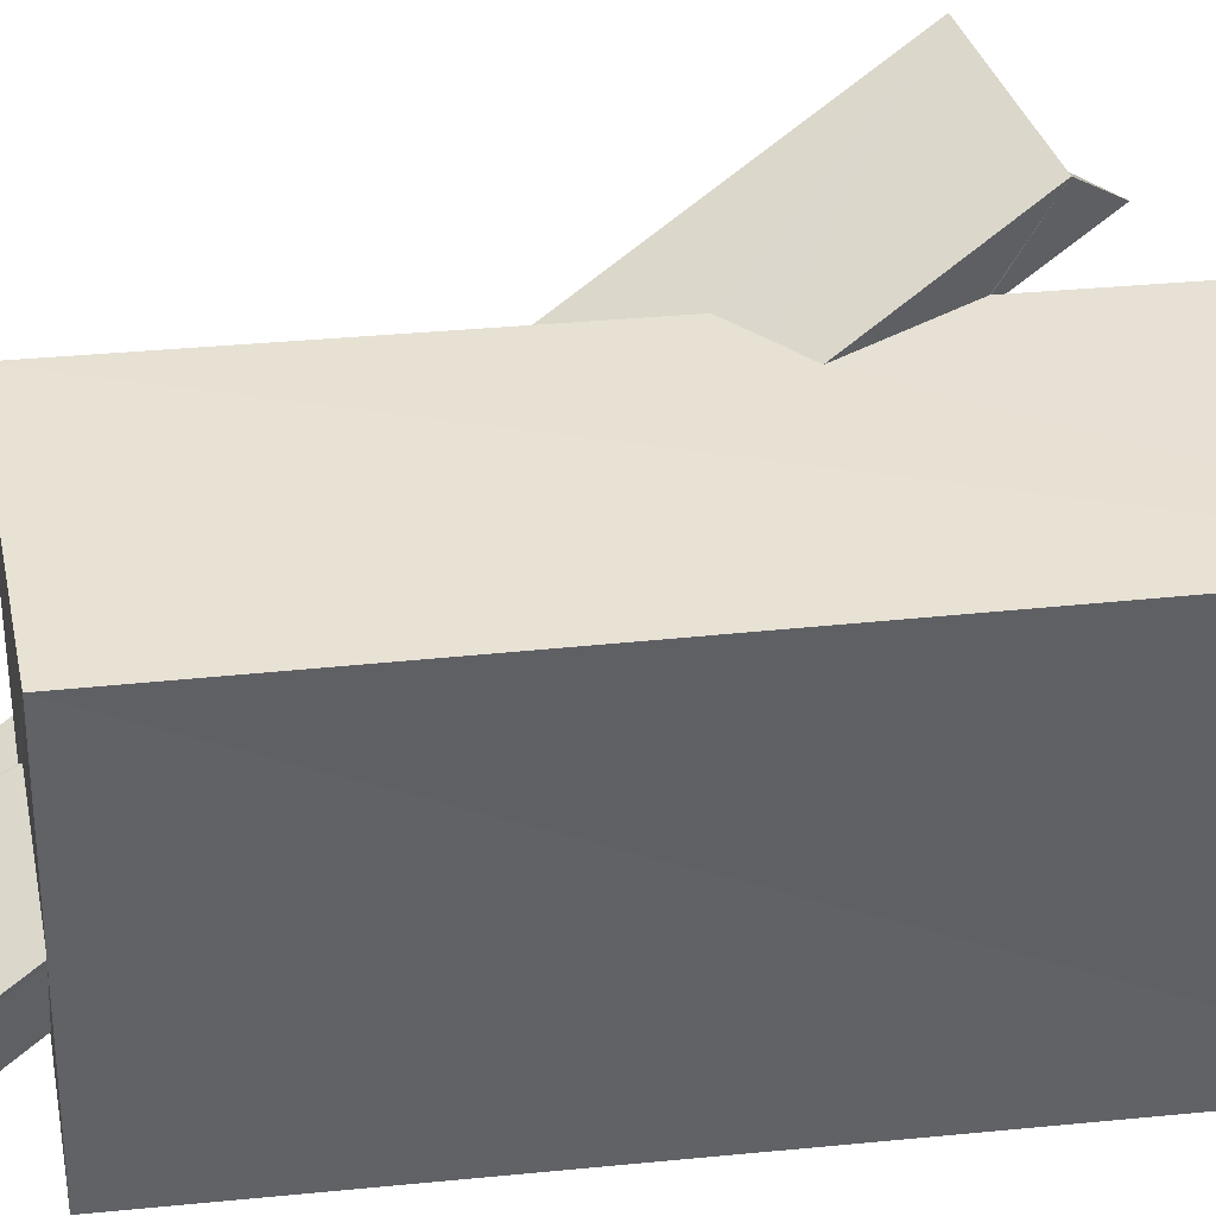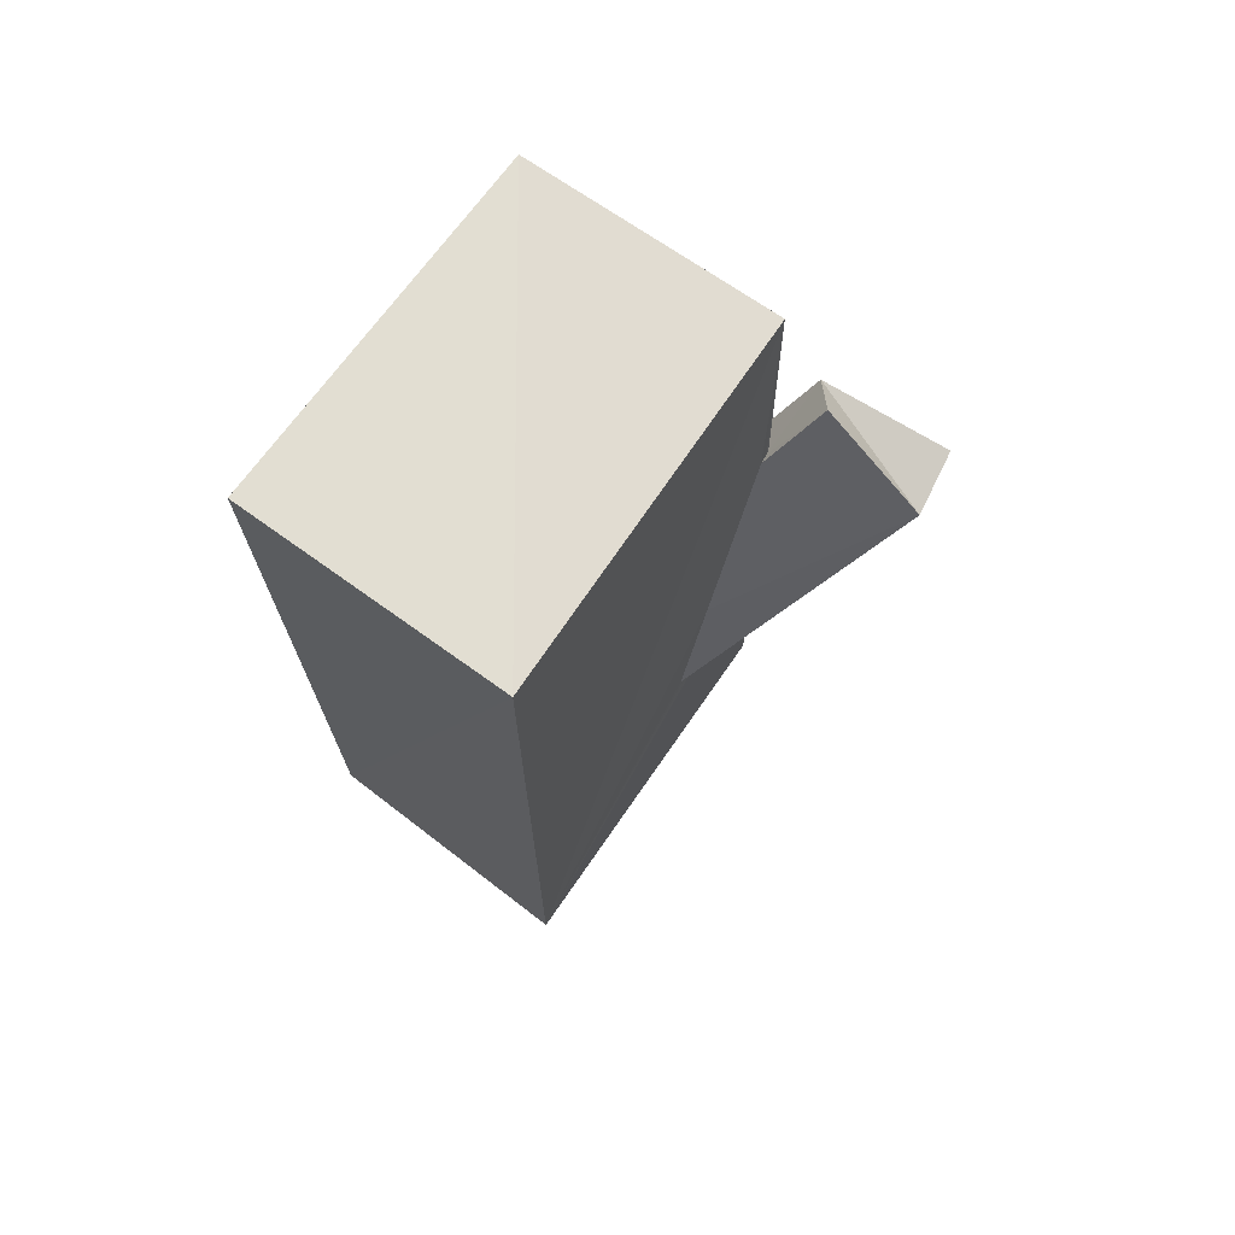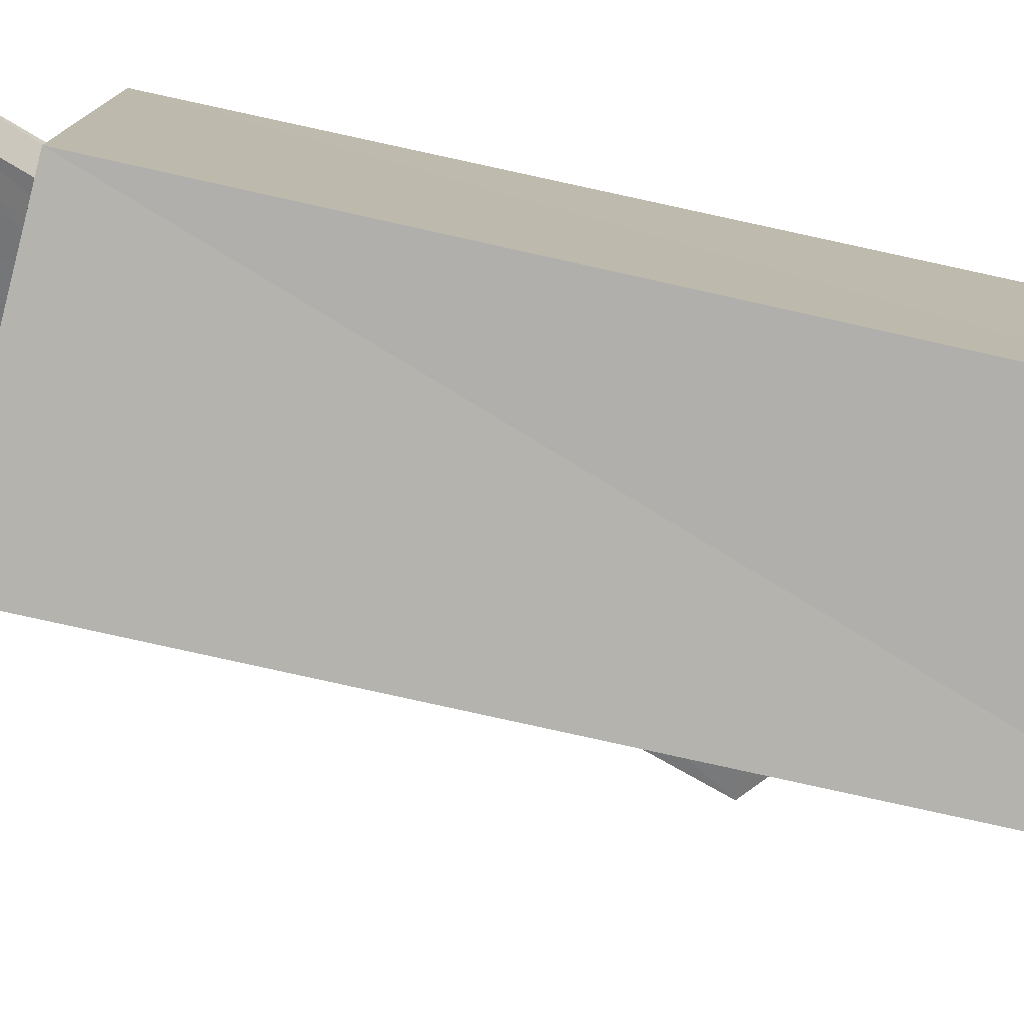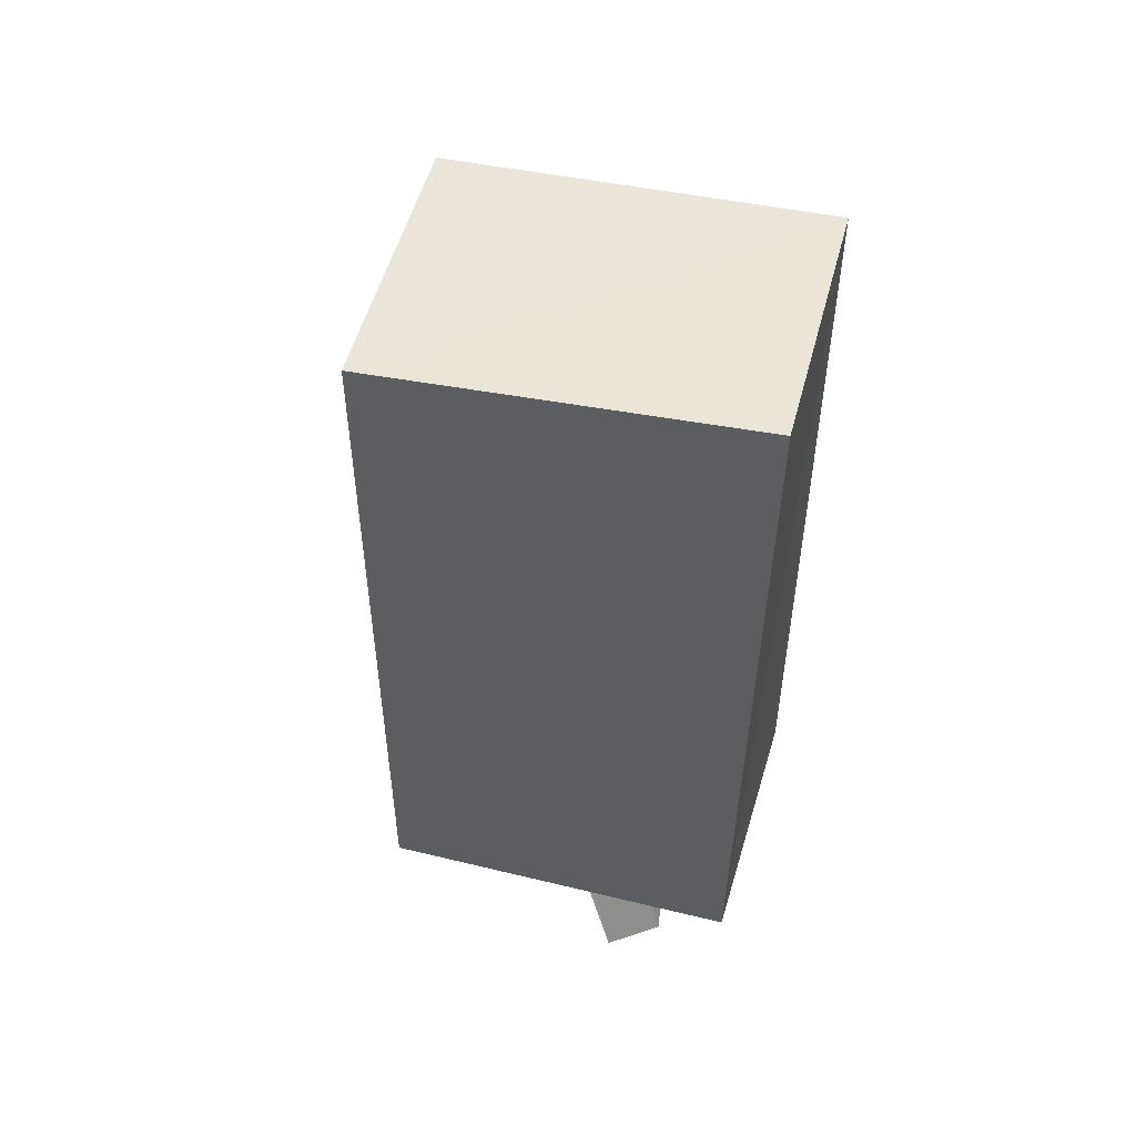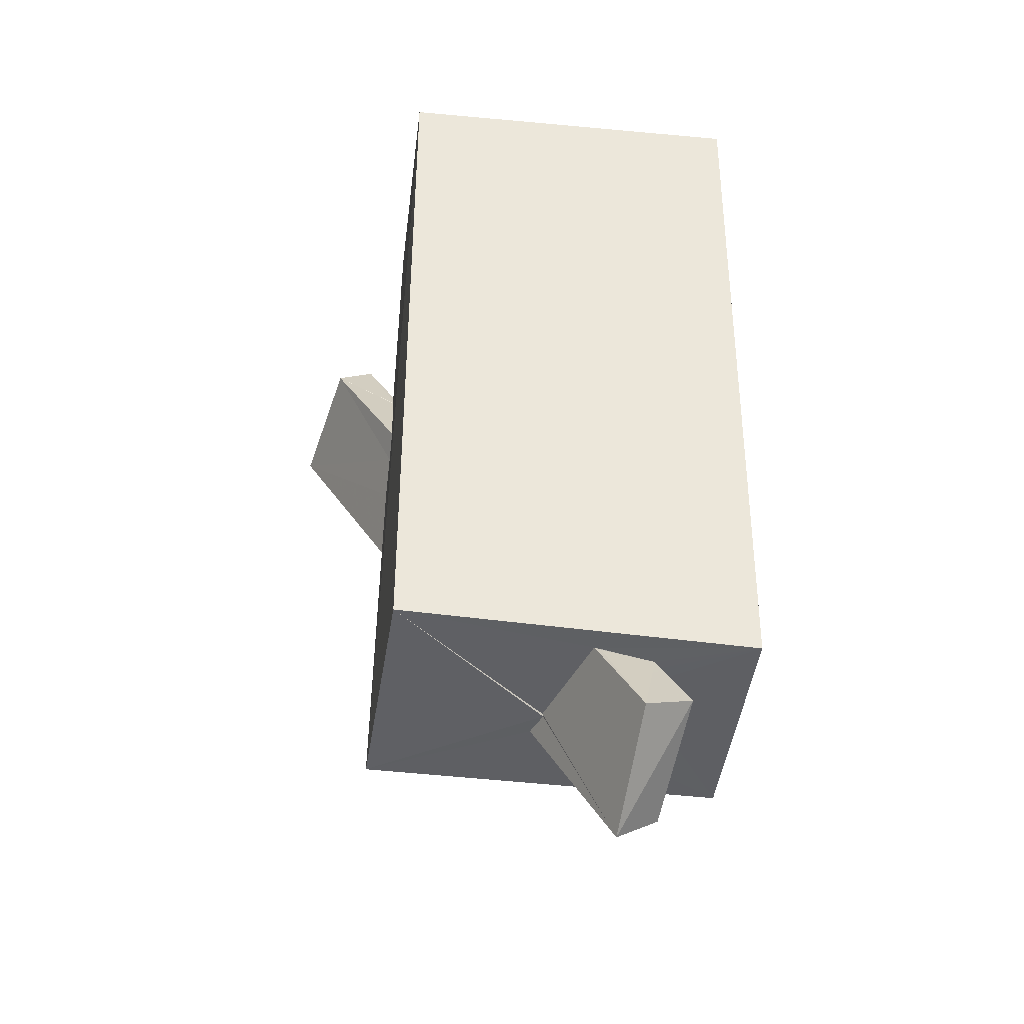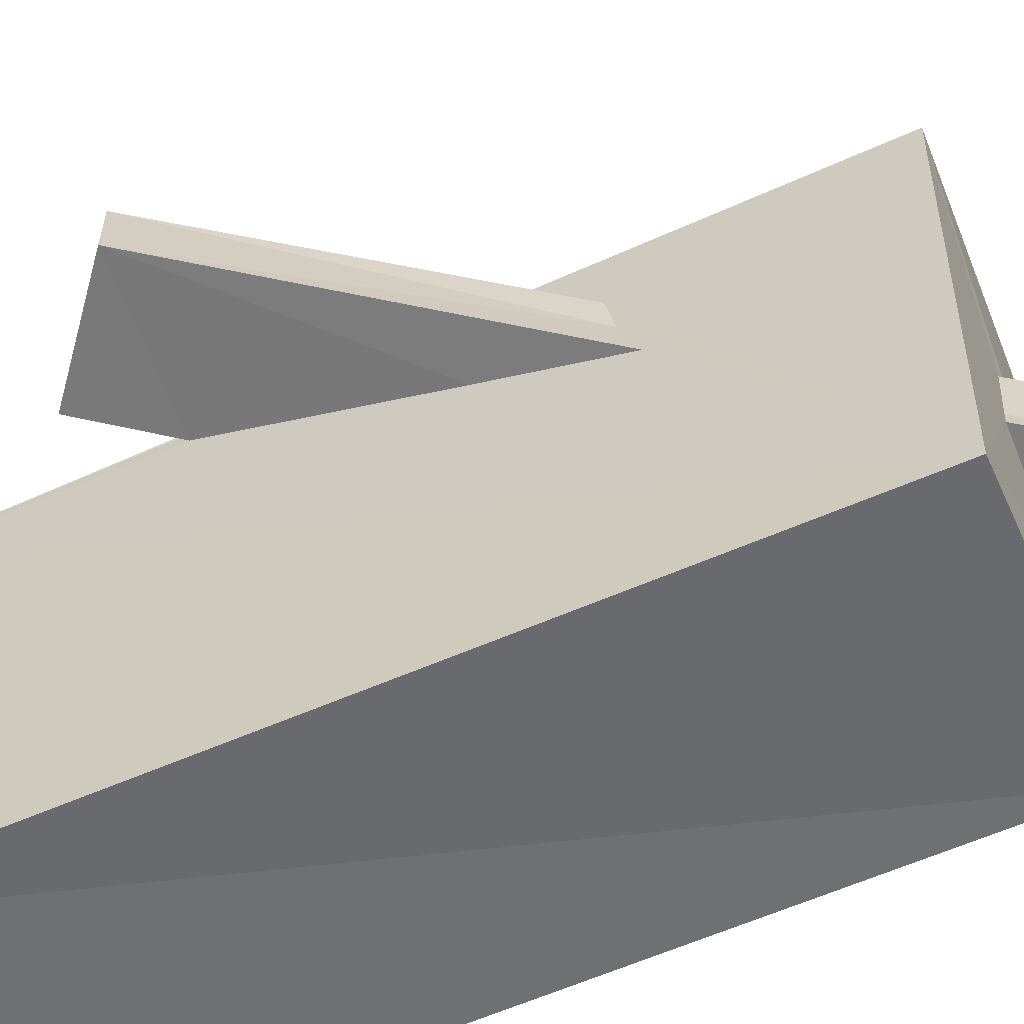
<metadata>
{"format":"obj","ext":"obj","renderer":"f3d","projection":"perspective","resolution":1024,"background":"white","views":[{"elev":40.3,"azim":82.4,"up":"+Z"},{"elev":70.2,"azim":-145.1,"up":"+Y"},{"elev":-77.4,"azim":77.5,"up":"+Z"},{"elev":51.4,"azim":103.8,"up":"+Y"},{"elev":-40.2,"azim":81.5,"up":"+Y"},{"elev":-55.2,"azim":-64.7,"up":"+Z"}]}
</metadata>
<code>
o 936_Cube.3783
v -1.981 -6.056 2.841
v -1.962 -0.2421 2.766
v -1.982 -2.661 1.968
v -2.03 -6.046 -2.883
v -1.981 -2.775 1.449
v -1.95 2.019 2.7
v -1.953 2.029 2.735
v -1.93 5.925 2.687
v -1.957 1.969 2.567
v -1.985 -3.03 0.8574
v -1.98 -1.217 1.46
v -2.041 5.95 -2.923
v 1.984 -5.92 -2.708
v 0.7694 -5.957 -1.009
v -0.7038 -6.012 -0.5544
v -0.5762 -6.01 0.3916
v -0.1434 -6.008 0.2512
v -0.6689 -5.992 -0.3618
v 2.001 5.725 2.791
v -1.165 0.5301 2.769
v -1.511 0.2146 2.766
v 1.955 -5.79 2.807
v -0.1231 -5.974 0.2665
v 1.202 -5.939 -1.132
v 1.414 -5.923 -1.197
v 1.575 -5.873 -0.2424
v 1.552 -5.883 -0.3491
v 1.995 5.994 -2.86
v 0.0764 -7.87 -1.419
v 0.4066 -8.391 -0.7134
v 1.802 -6.844 -1.639
v 2.12 -7.186 -0.8574
v -3.935 2.005 4.154
v -2.064 2.645 3.752
v -4.082 1.912 3.172
v -2.495 3.266 3.163
f 4 9 8 12
f 4 10 11
f 4 3 5 10
f 6 7 8 9
f 4 11 9
f 4 1 3
f 1 2 3
f 13 4 12 28
f 28 19 22 13
f 1 22 19 20
f 2 1 20 21
f 19 8 7 20
f 26 27 25 13
f 13 22 26
f 22 17 23 26
f 14 4 13 24
f 1 16 17 22
f 16 1 15 18
f 1 4 15
f 4 14 15
f 25 24 13
f 19 28 12 8
f 5 33 35 10
f 3 33 5
f 29 18 15
f 29 30 16 18
f 35 9 11 10
f 35 36 9
f 25 31 24
f 31 29 14 24
f 29 15 14
f 36 34 6 9
f 34 20 7
f 34 7 6
f 32 25 27 26
f 32 31 25
f 34 33 21 20
f 2 21 33
f 33 3 2
f 32 26 23 30
f 30 23 17
f 17 16 30
f 30 29 31 32
f 34 36 35 33

</code>
